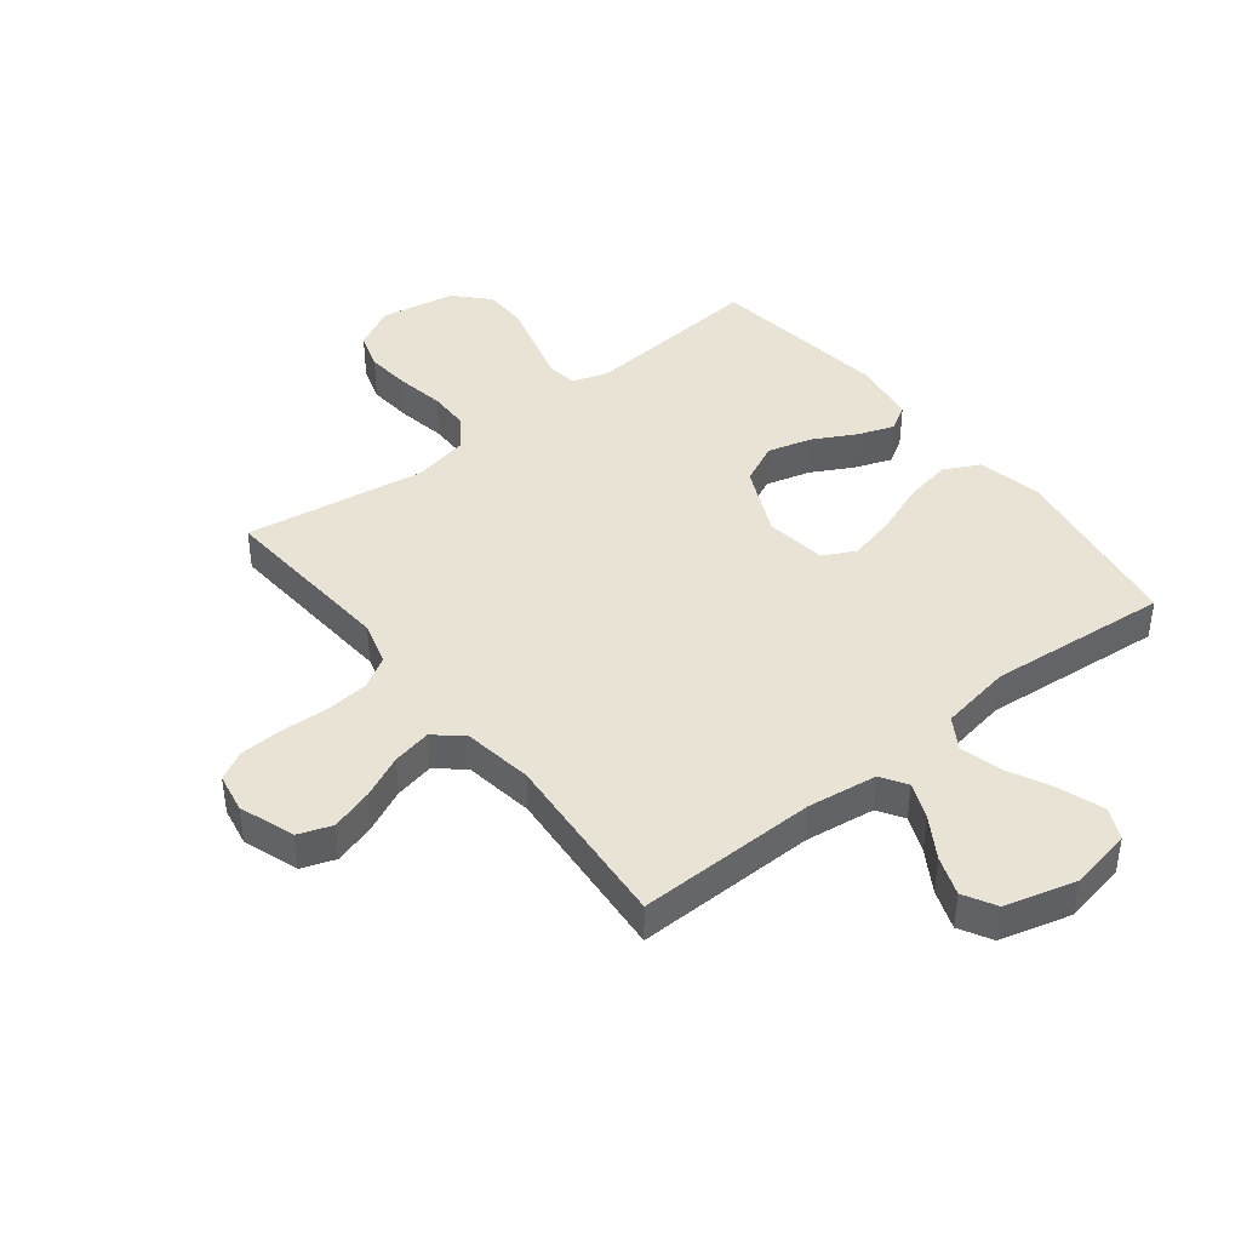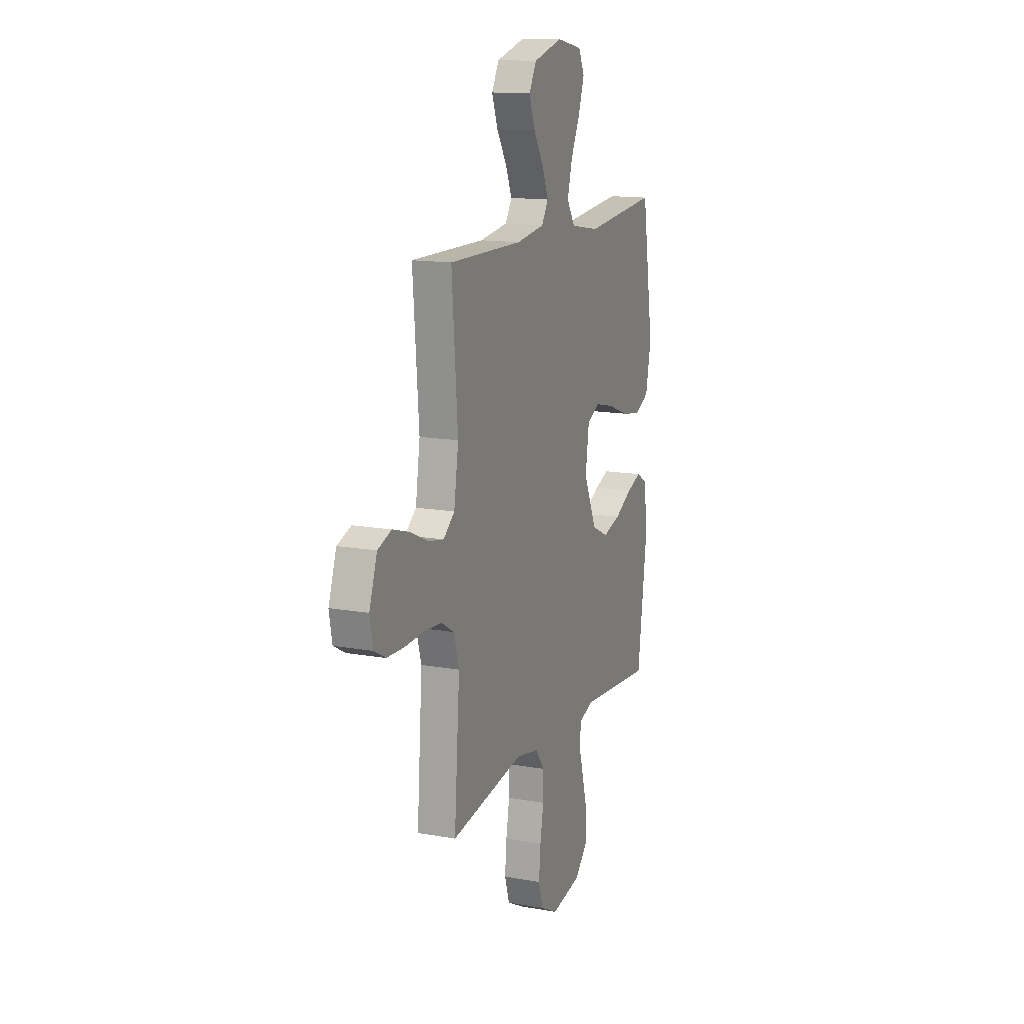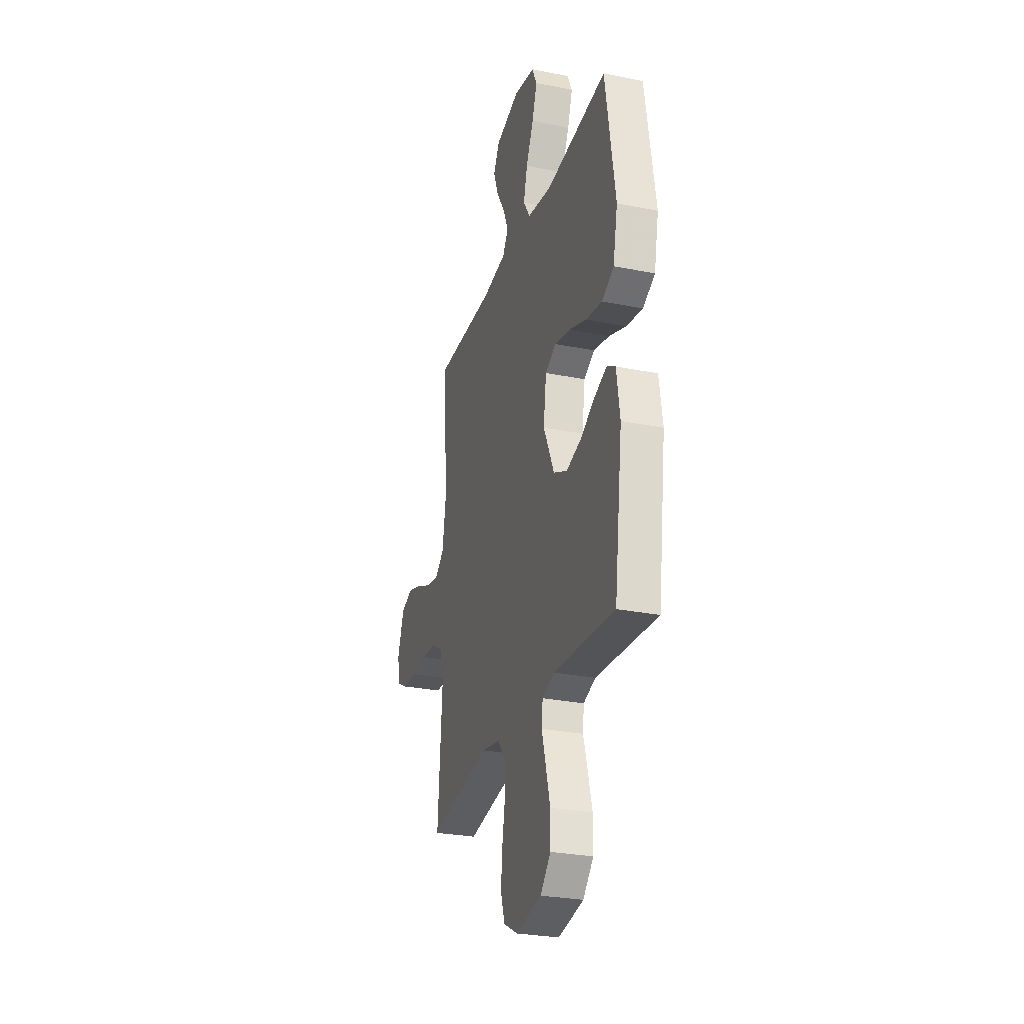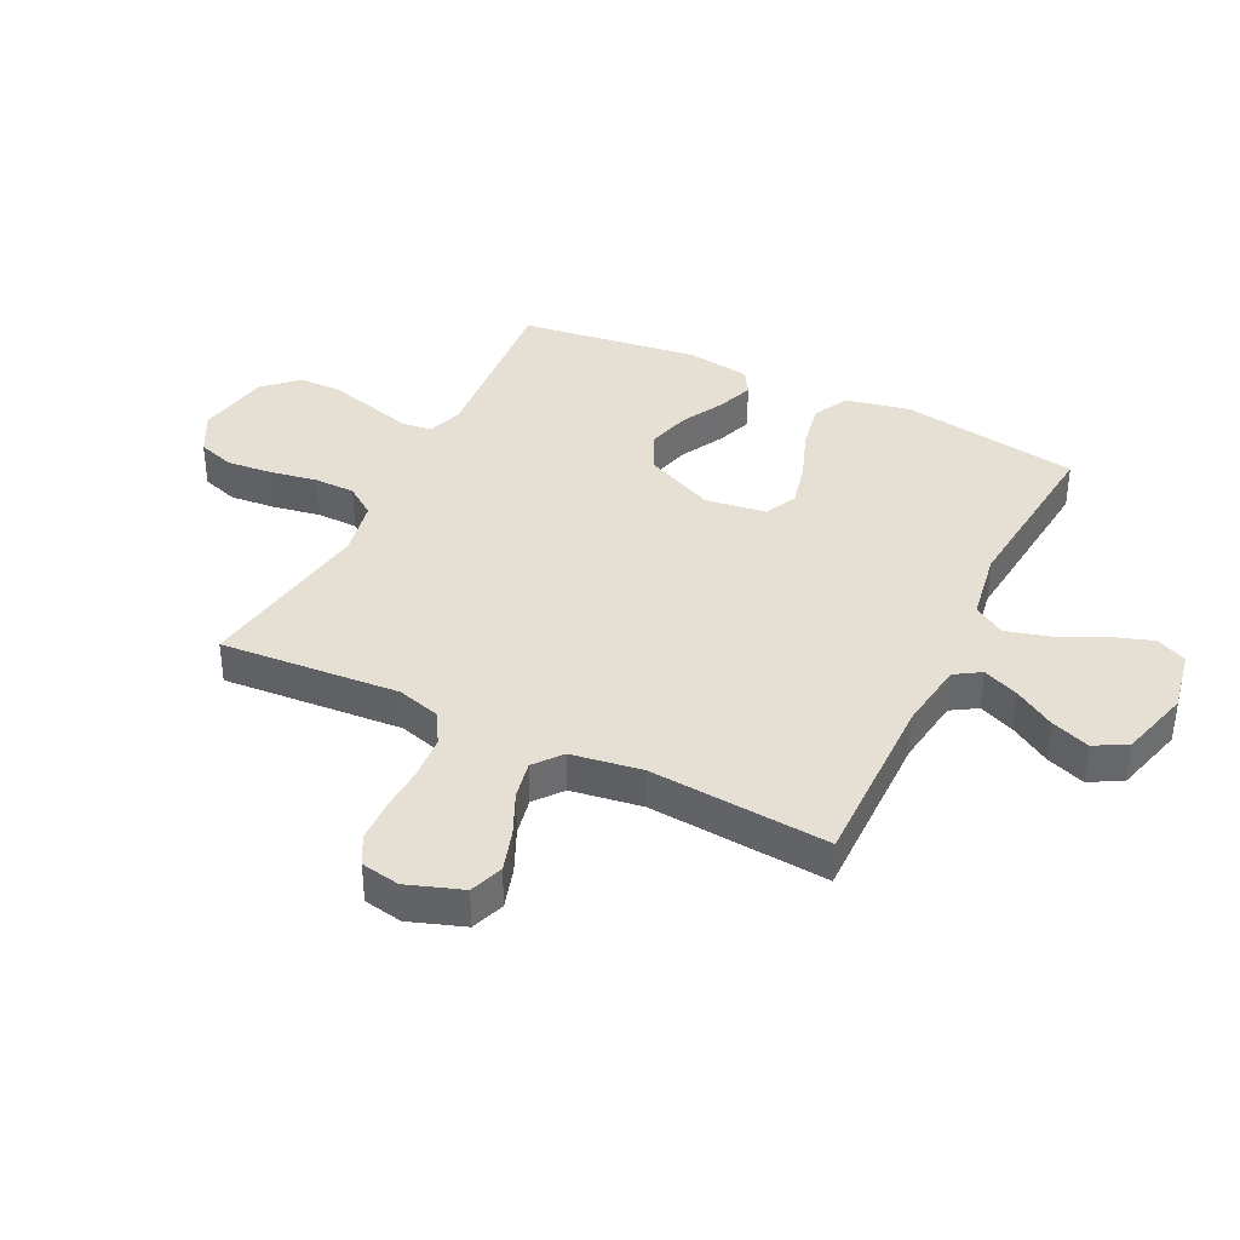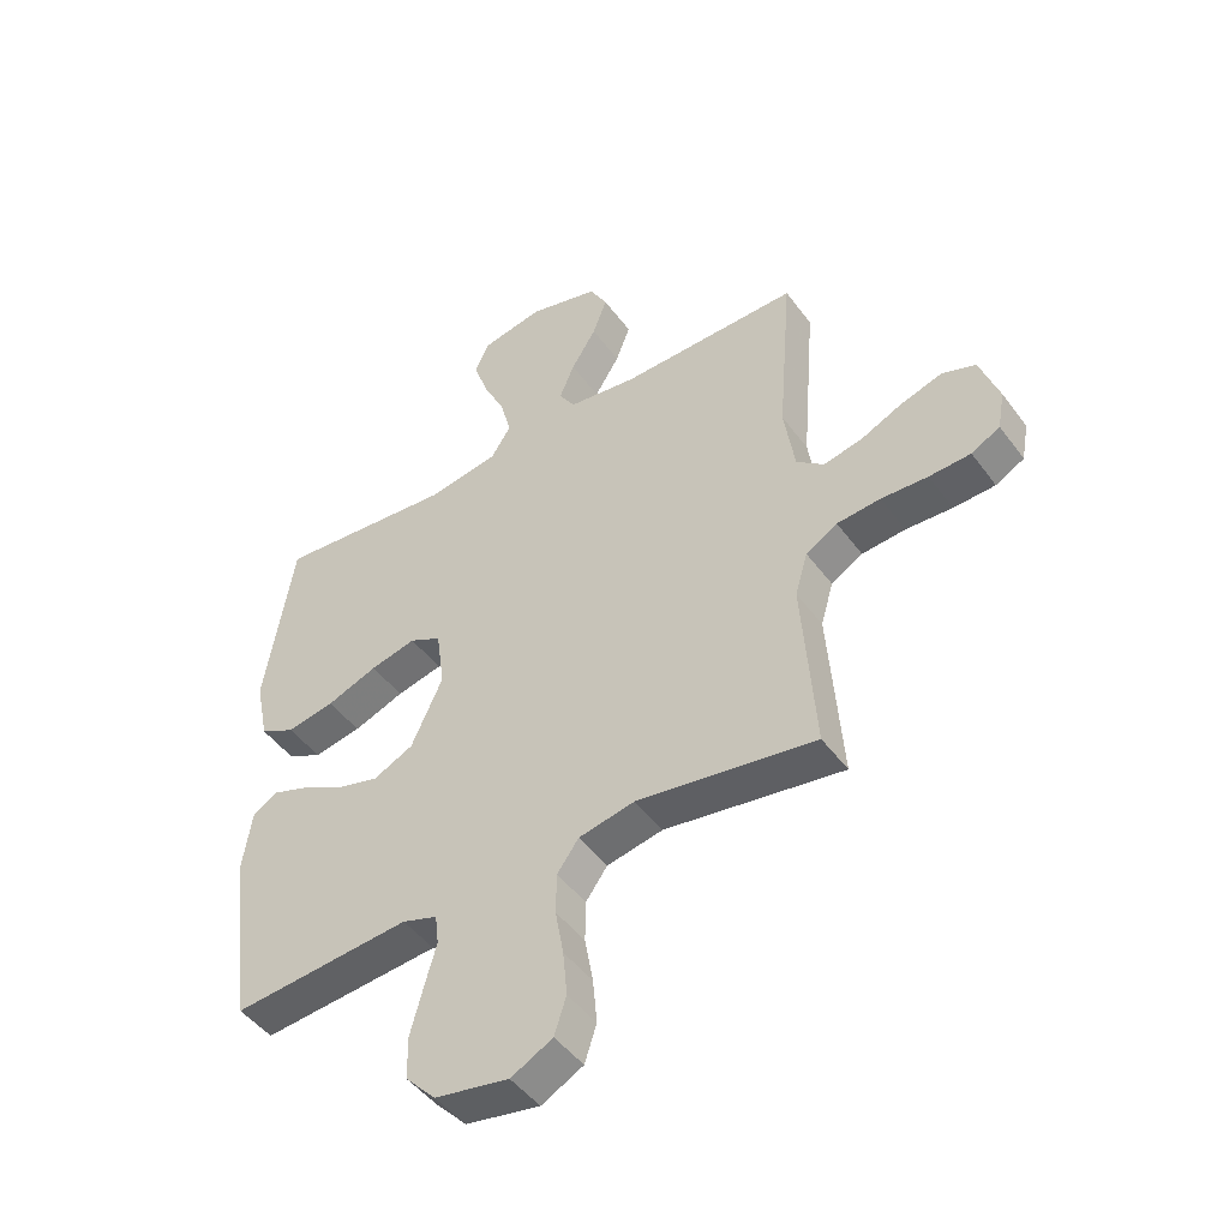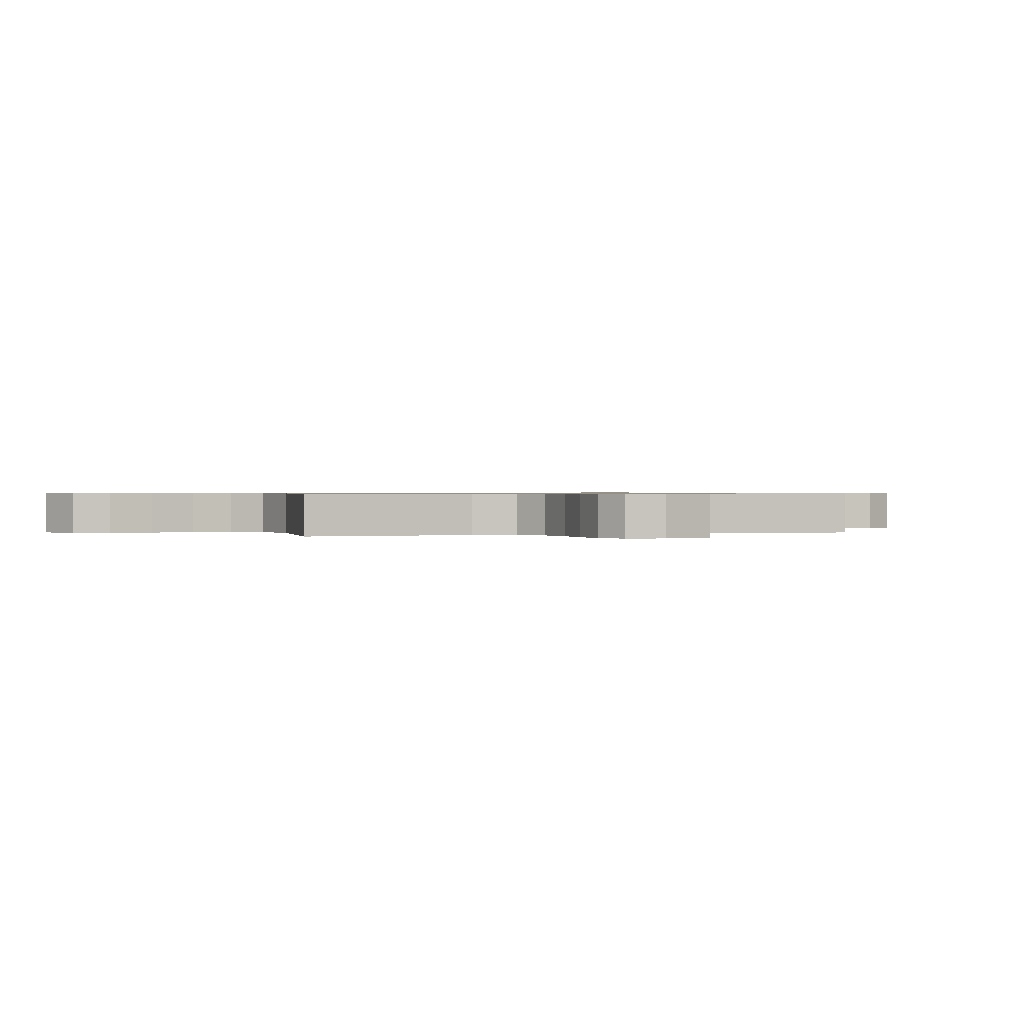
<metadata>
{"format":"obj","ext":"obj","renderer":"f3d","projection":"perspective","resolution":1024,"background":"white","views":[{"elev":42.3,"azim":-38.3,"up":"+Y"},{"elev":14.2,"azim":-68.5,"up":"+Z"},{"elev":-28.0,"azim":73.0,"up":"+Z"},{"elev":38.2,"azim":-63.9,"up":"+Y"},{"elev":-47.3,"azim":-145.5,"up":"+Z"},{"elev":0.6,"azim":-110.2,"up":"+Y"}]}
</metadata>
<code>
v -0.5 0.07 0.5
v -0.2 0.07 0.496
v -0.084 0.07 0.512
v -0.057 0.07 0.555
v -0.082 0.07 0.615
v -0.124 0.07 0.683
v -0.148 0.07 0.748
v -0.118 0.07 0.802
v 0 0.07 0.834
v 0.104 0.07 0.814
v 0.128 0.07 0.763
v 0.104 0.07 0.692
v 0.067 0.07 0.615
v 0.048 0.07 0.544
v 0.081 0.07 0.492
v 0.2 0.07 0.472
v 0.5 0.07 0.5
v 0.548 0.07 0.2
v 0.526 0.07 0.093
v 0.467 0.07 0.063
v 0.387 0.07 0.078
v 0.302 0.07 0.11
v 0.225 0.07 0.128
v 0.172 0.07 0.101
v 0.158 0.07 0
v 0.211 0.07 -0.116
v 0.278 0.07 -0.148
v 0.351 0.07 -0.128
v 0.422 0.07 -0.09
v 0.482 0.07 -0.068
v 0.524 0.07 -0.093
v 0.54 0.07 -0.2
v 0.5 0.07 -0.5
v 0.2 0.07 -0.475
v 0.141 0.07 -0.495
v 0.135 0.07 -0.546
v 0.155 0.07 -0.617
v 0.176 0.07 -0.695
v 0.175 0.07 -0.767
v 0.124 0.07 -0.821
v 0 0.07 -0.844
v -0.07 0.07 -0.807
v -0.09 0.07 -0.745
v -0.083 0.07 -0.669
v -0.069 0.07 -0.591
v -0.07 0.07 -0.522
v -0.106 0.07 -0.472
v -0.2 0.07 -0.453
v -0.5 0.07 -0.5
v -0.478 0.07 -0.2
v -0.499 0.07 -0.127
v -0.552 0.07 -0.096
v -0.625 0.07 -0.09
v -0.703 0.07 -0.094
v -0.773 0.07 -0.091
v -0.821 0.07 -0.065
v -0.833 0.07 0
v -0.801 0.07 0.092
v -0.745 0.07 0.112
v -0.676 0.07 0.091
v -0.604 0.07 0.058
v -0.54 0.07 0.045
v -0.494 0.07 0.082
v -0.476 0.07 0.2
v -0.5 0 0.5
v -0.2 0 0.496
v -0.084 0 0.512
v -0.057 0 0.555
v -0.082 0 0.615
v -0.124 0 0.683
v -0.148 0 0.748
v -0.118 0 0.802
v 0 0 0.834
v 0.104 0 0.814
v 0.128 0 0.763
v 0.104 0 0.692
v 0.067 0 0.615
v 0.048 0 0.544
v 0.081 0 0.492
v 0.2 0 0.472
v 0.5 0 0.5
v 0.548 0 0.2
v 0.526 0 0.093
v 0.467 0 0.063
v 0.387 0 0.078
v 0.302 0 0.11
v 0.225 0 0.128
v 0.172 0 0.101
v 0.158 0 0
v 0.211 0 -0.116
v 0.278 0 -0.148
v 0.351 0 -0.128
v 0.422 0 -0.09
v 0.482 0 -0.068
v 0.524 0 -0.093
v 0.54 0 -0.2
v 0.5 0 -0.5
v 0.2 0 -0.475
v 0.141 0 -0.495
v 0.135 0 -0.546
v 0.155 0 -0.617
v 0.176 0 -0.695
v 0.175 0 -0.767
v 0.124 0 -0.821
v 0 0 -0.844
v -0.07 0 -0.807
v -0.09 0 -0.745
v -0.083 0 -0.669
v -0.069 0 -0.591
v -0.07 0 -0.522
v -0.106 0 -0.472
v -0.2 0 -0.453
v -0.5 0 -0.5
v -0.478 0 -0.2
v -0.499 0 -0.127
v -0.552 0 -0.096
v -0.625 0 -0.09
v -0.703 0 -0.094
v -0.773 0 -0.091
v -0.821 0 -0.065
v -0.833 0 0
v -0.801 0 0.092
v -0.745 0 0.112
v -0.676 0 0.091
v -0.604 0 0.058
v -0.54 0 0.045
v -0.494 0 0.082
v -0.476 0 0.2
f 58 59 60 61
f 58 61 62
f 57 58 62
f 56 57 62
f 53 54 55 56
f 52 53 56 62
f 51 52 62 63
f 48 49 50
f 47 48 50 51
f 42 43 44 45
f 40 41 42 45
f 40 45 46
f 39 40 46
f 36 37 38 39
f 36 39 46 47
f 31 32 33 34
f 31 34 35
f 28 29 30 31
f 27 28 31 35
f 26 27 35
f 25 26 35
f 19 20 21 22
f 19 22 23
f 16 17 18 19
f 15 16 19 23
f 14 15 23 24
f 10 11 12 13
f 10 13 14
f 9 10 14
f 8 9 14
f 5 6 7 8
f 4 5 8 14
f 3 4 14 24
f 64 1 2
f 25 35 36 47
f 47 51 63 64
f 24 25 47 64
f 2 3 24 64
f 125 124 123 122
f 126 125 122
f 126 122 121
f 126 121 120
f 120 119 118 117
f 126 120 117 116
f 127 126 116 115
f 114 113 112
f 115 114 112 111
f 109 108 107 106
f 109 106 105 104
f 110 109 104
f 110 104 103
f 103 102 101 100
f 111 110 103 100
f 98 97 96 95
f 99 98 95
f 95 94 93 92
f 99 95 92 91
f 99 91 90
f 99 90 89
f 86 85 84 83
f 87 86 83
f 83 82 81 80
f 87 83 80 79
f 88 87 79 78
f 77 76 75 74
f 78 77 74
f 78 74 73
f 78 73 72
f 72 71 70 69
f 78 72 69 68
f 88 78 68 67
f 66 65 128
f 111 100 99 89
f 128 127 115 111
f 128 111 89 88
f 128 88 67 66
f 1 65 66 2
f 2 66 67 3
f 3 67 68 4
f 4 68 69 5
f 5 69 70 6
f 6 70 71 7
f 7 71 72 8
f 8 72 73 9
f 9 73 74 10
f 10 74 75 11
f 11 75 76 12
f 12 76 77 13
f 13 77 78 14
f 14 78 79 15
f 15 79 80 16
f 16 80 81 17
f 17 81 82 18
f 18 82 83 19
f 19 83 84 20
f 20 84 85 21
f 21 85 86 22
f 22 86 87 23
f 23 87 88 24
f 24 88 89 25
f 25 89 90 26
f 26 90 91 27
f 27 91 92 28
f 28 92 93 29
f 29 93 94 30
f 30 94 95 31
f 31 95 96 32
f 32 96 97 33
f 33 97 98 34
f 34 98 99 35
f 35 99 100 36
f 36 100 101 37
f 37 101 102 38
f 38 102 103 39
f 39 103 104 40
f 40 104 105 41
f 41 105 106 42
f 42 106 107 43
f 43 107 108 44
f 44 108 109 45
f 45 109 110 46
f 46 110 111 47
f 47 111 112 48
f 48 112 113 49
f 49 113 114 50
f 50 114 115 51
f 51 115 116 52
f 52 116 117 53
f 53 117 118 54
f 54 118 119 55
f 55 119 120 56
f 56 120 121 57
f 57 121 122 58
f 58 122 123 59
f 59 123 124 60
f 60 124 125 61
f 61 125 126 62
f 62 126 127 63
f 63 127 128 64
f 64 128 65 1

</code>
